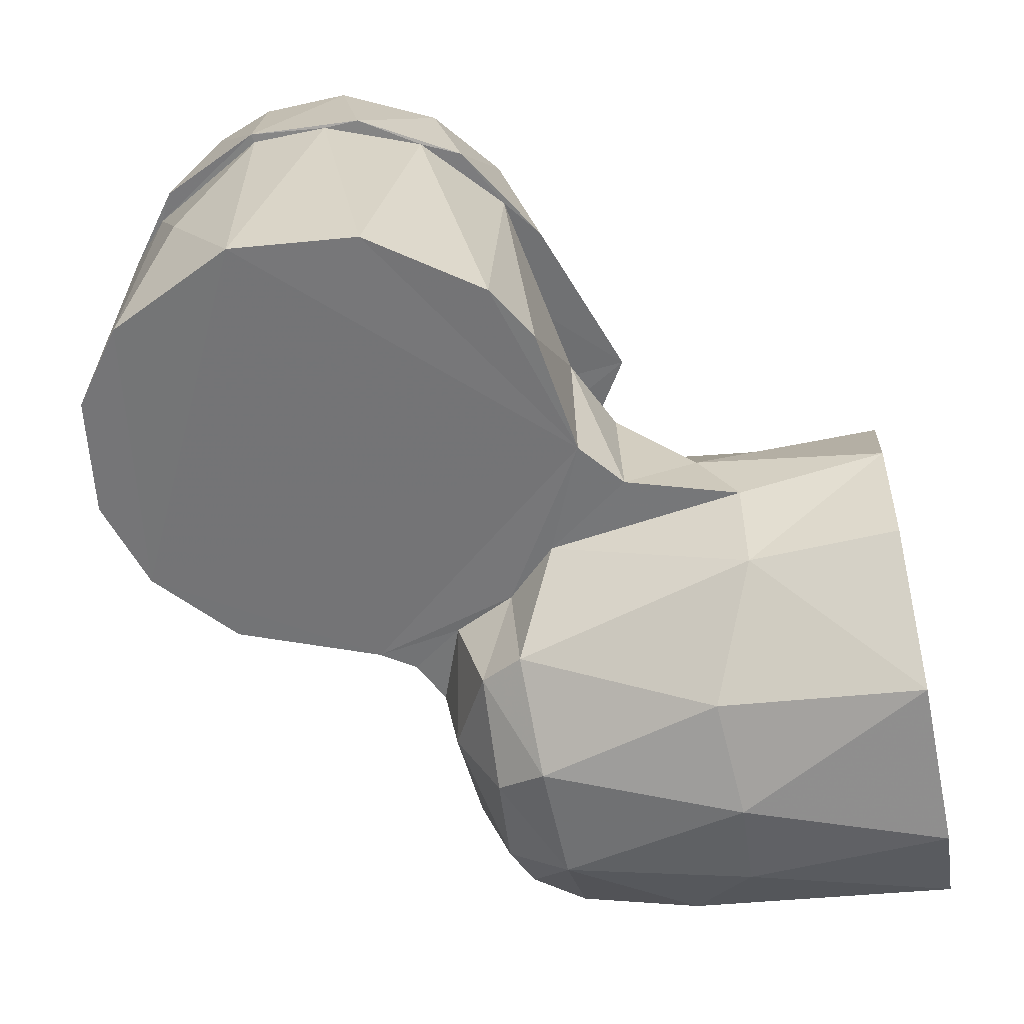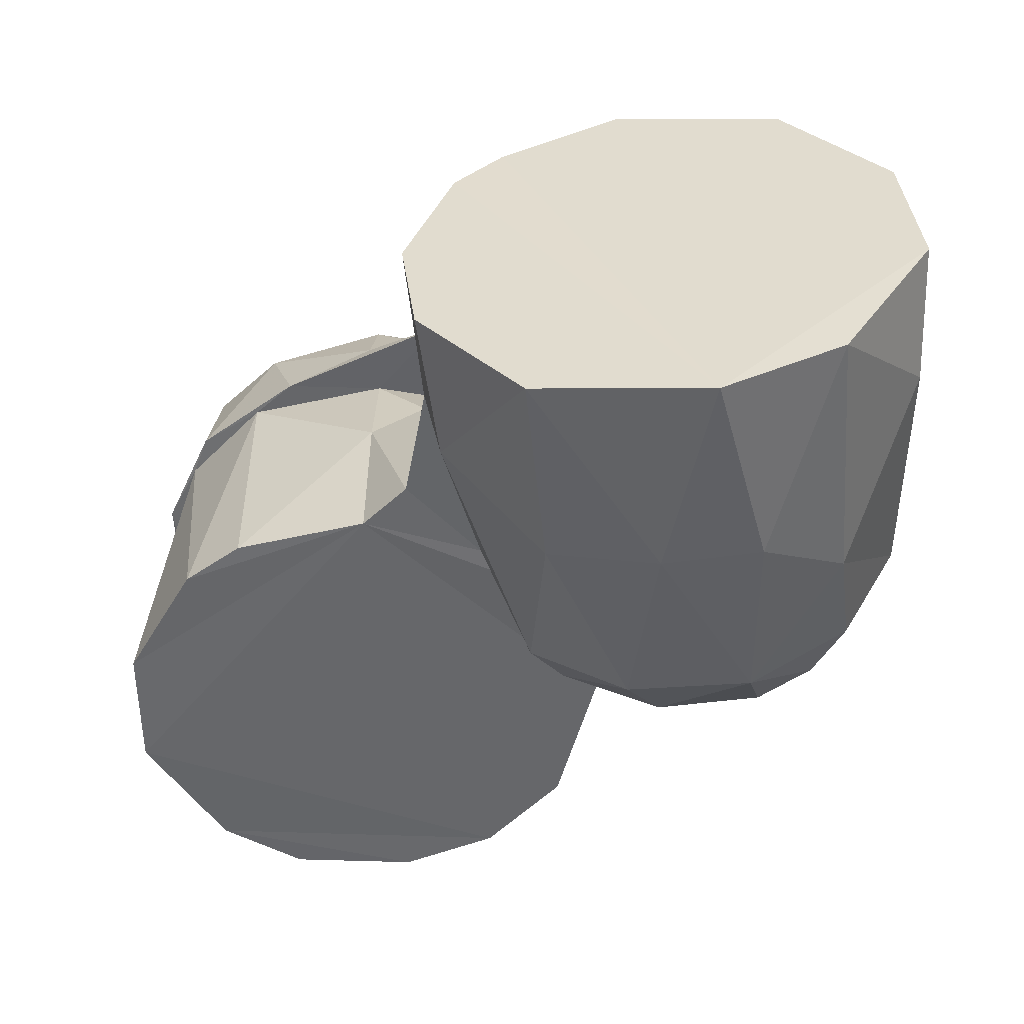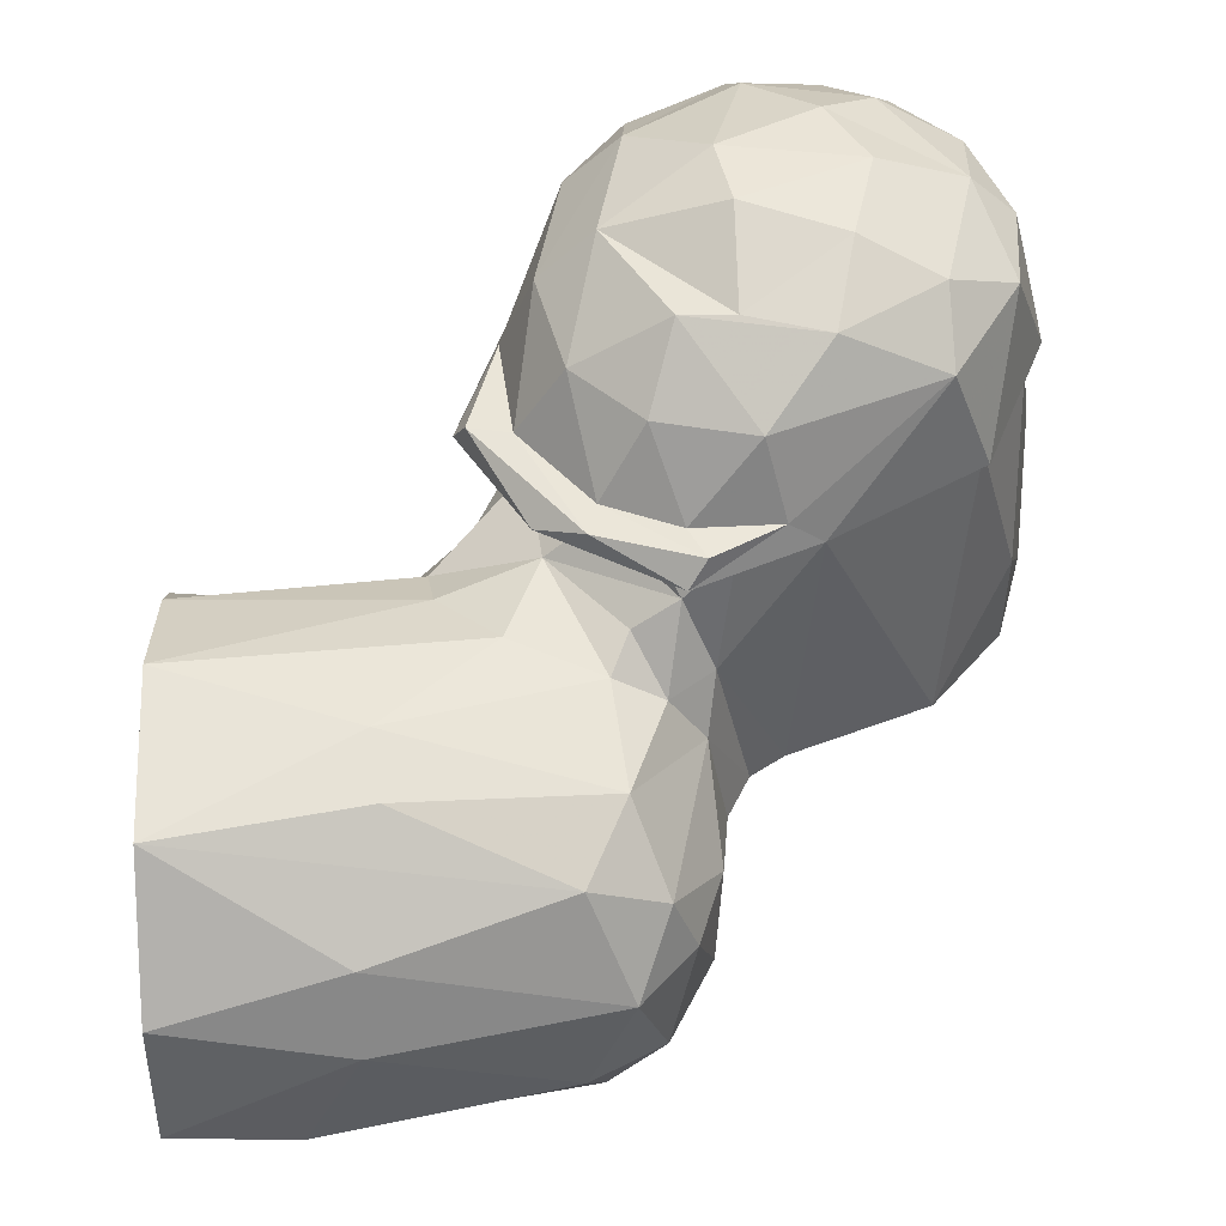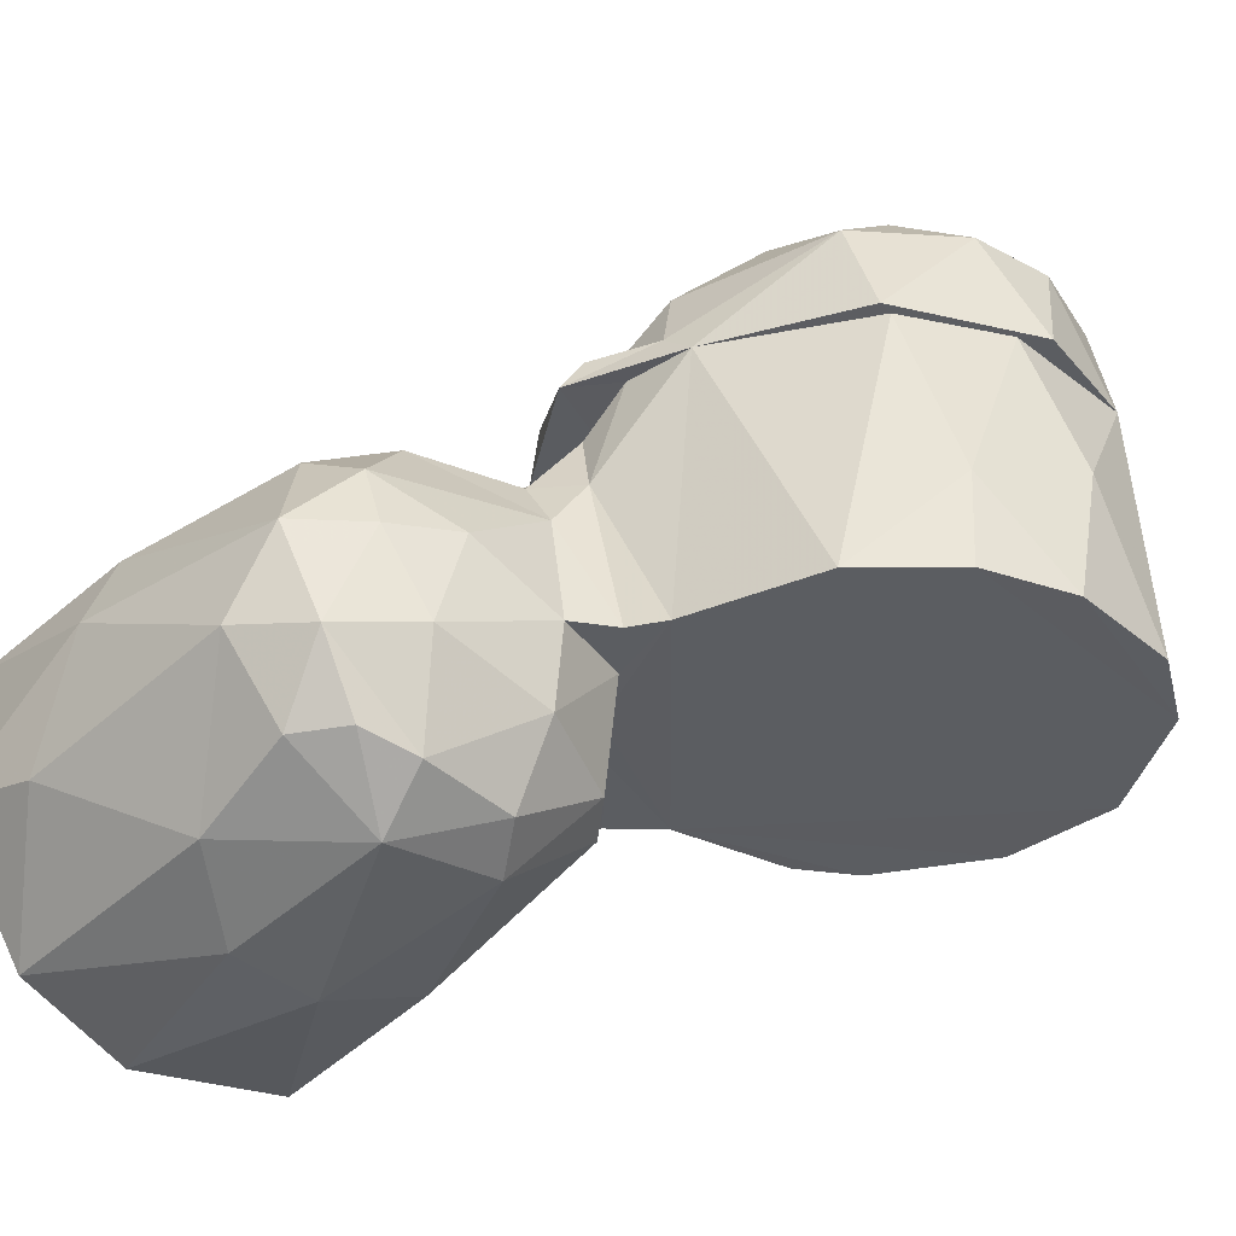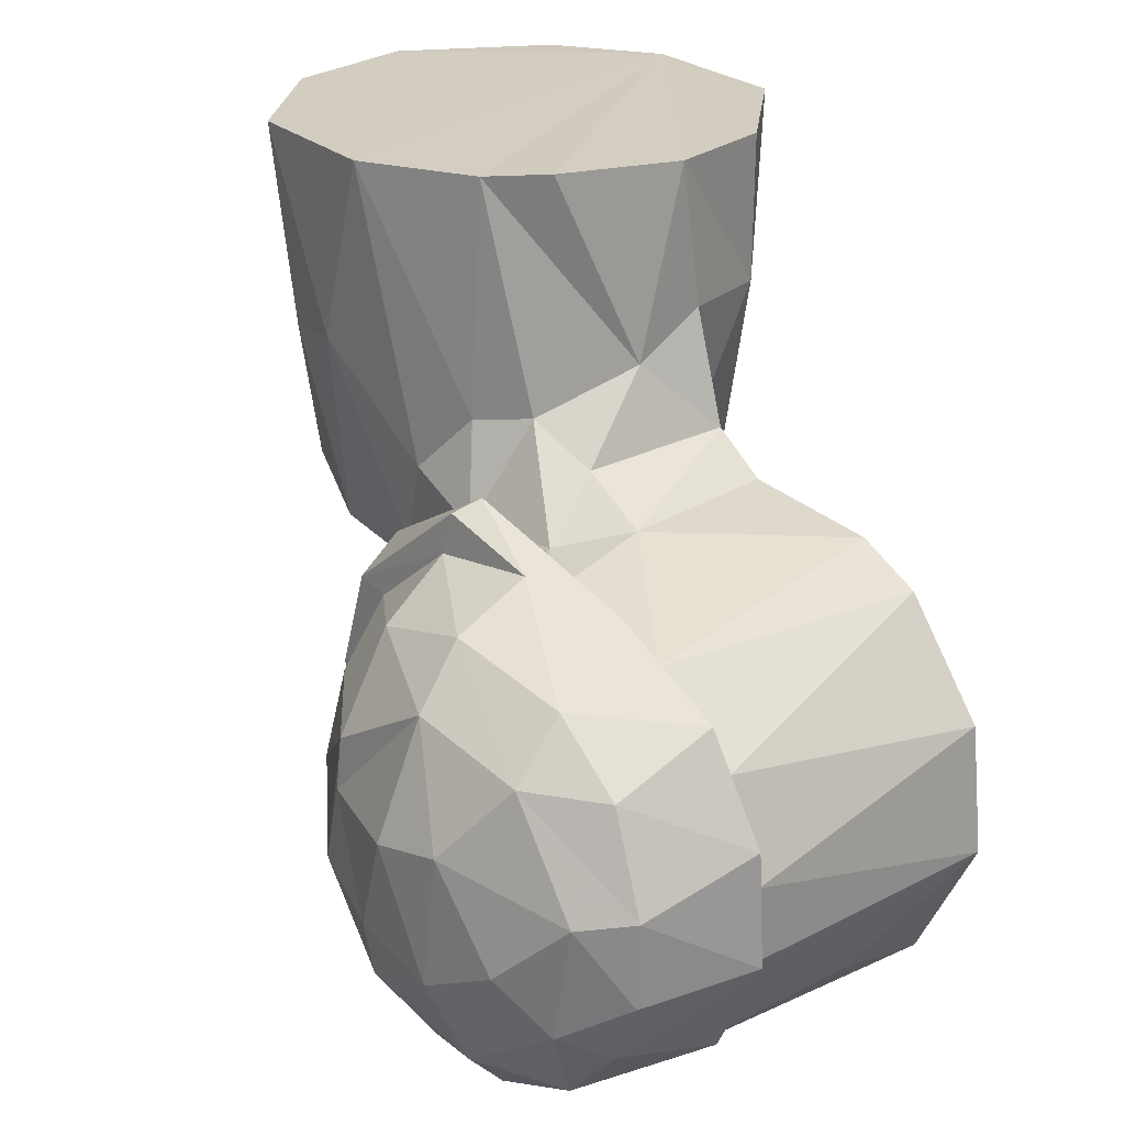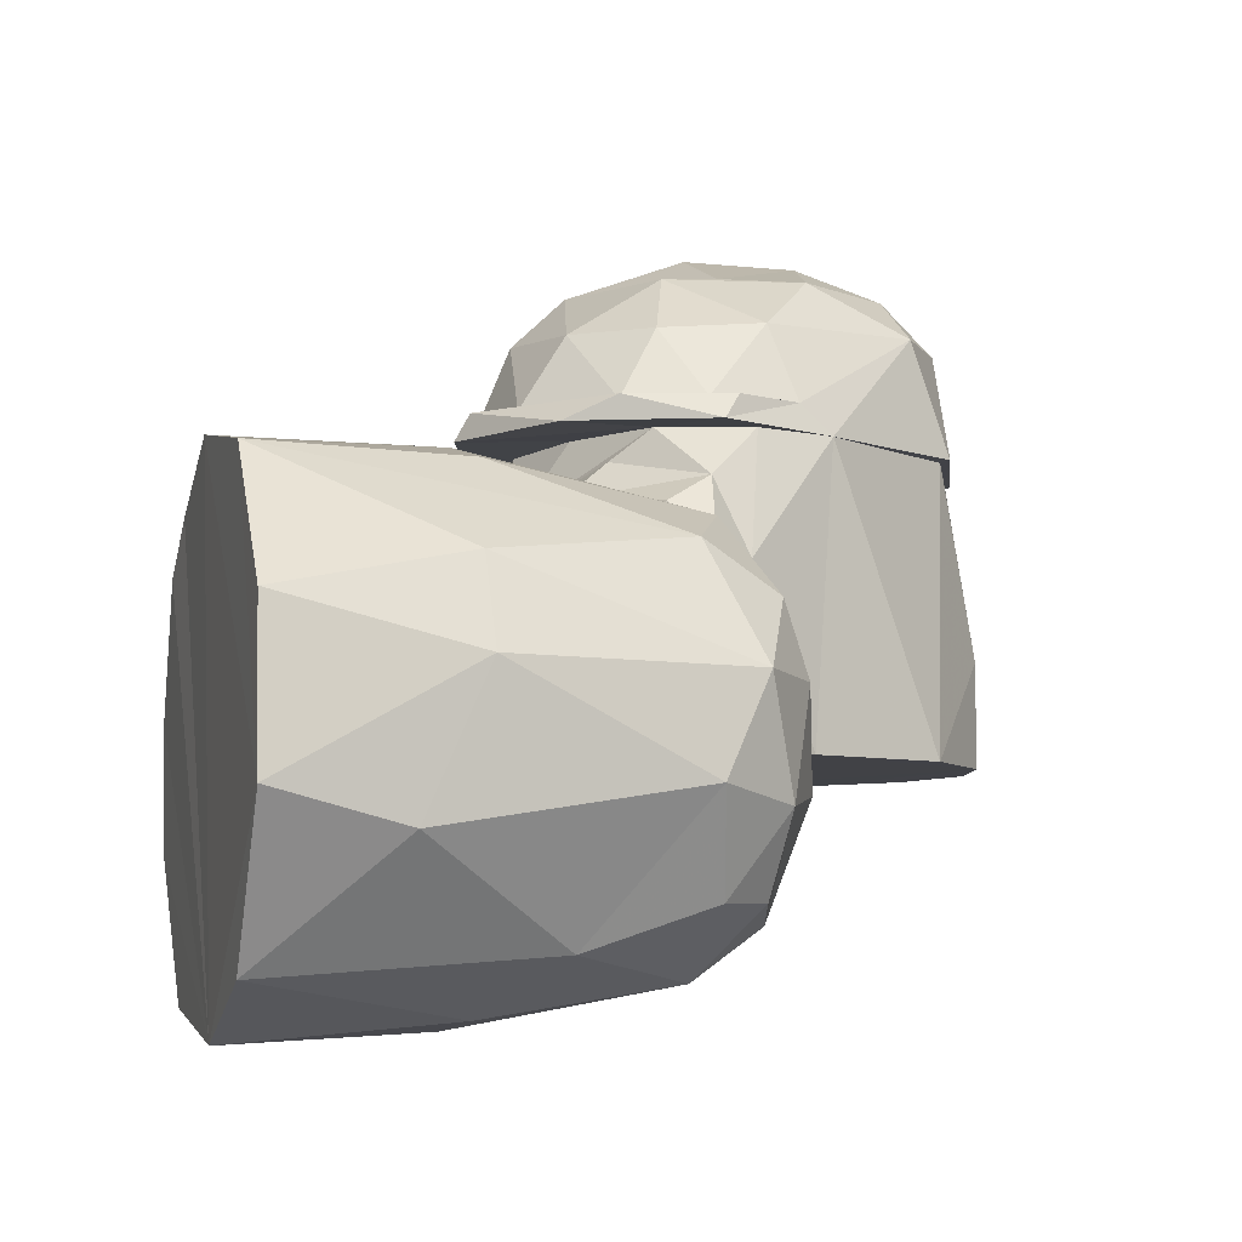
<metadata>
{"format":"obj","ext":"obj","renderer":"f3d","projection":"perspective","resolution":1024,"background":"white","views":[{"elev":-56.3,"azim":101.0,"up":"+Z"},{"elev":-52.2,"azim":-173.7,"up":"+Z"},{"elev":49.7,"azim":-91.5,"up":"+Z"},{"elev":-35.5,"azim":-40.0,"up":"+Z"},{"elev":24.6,"azim":45.5,"up":"+Y"},{"elev":-6.6,"azim":-106.6,"up":"+Z"}]}
</metadata>
<code>
v 0.003524 -0.05402 0.03409
v -0.004588 -0.05491 0.000463
v 0.0231 -0.05101 0.000663
v -0.04534 -0.03231 0.000534
v -0.02637 -0.04854 0.000503
v -0.02547 -0.04891 0.02332
v 0.03434 0.04405 0.000603
v 0.02082 0.05191 0.000746
v 0.02279 0.04515 0.0647
v 0.04021 -0.03864 0.000705
v 0.03387 -0.03698 0.06464
v 0.02376 -0.04591 0.06477
v -0.009346 0.05518 0.0374
v -0.00913 0.04876 0.06519
v -0.009177 0.05606 0.000517
v -0.03295 -0.0383 0.0647
v -0.009011 -0.0492 0.06467
v 0.04686 -0.02685 0.03311
v 0.04996 -0.009886 0.06452
v 0.055 -0.009276 0.000394
v 0.05036 0.007233 0.06455
v 0.05223 0.01945 0.000751
v 0.04189 0.02873 0.06454
v -0.02958 0.04219 0.06581
v -0.02206 0.05141 0.05027
v -0.05598 -0.005576 0.06479
v -0.05776 -0.000577 0.000511
v -0.06506 0.01502 0.03812
v -0.06303 0.007098 0.000516
v -0.07298 0.01678 0.02648
v -0.07309 0.01215 0.000285
v -0.07228 0.03594 0.04511
v -0.0645 0.05653 0.04867
v -0.08894 0.08114 0.05268
v -0.04615 0.04862 0.05076
v -0.06356 0.03194 0.04909
v -0.06117 0.02195 0.05504
v -0.04428 0.0383 0.05935
v -0.04969 0.03038 0.06596
v -0.05863 0.01146 0.06539
v -0.07315 0.02484 0.03888
v -0.09432 0.0143 0.0117
v -0.02029 0.06486 0.000529
v -0.03514 0.04522 0.000462
v -0.02789 0.09027 0.000122
v -0.05406 0.0191 0.000397
v -0.04676 0.03341 0.000111
v -0.07251 0.01548 -0.0183
v -0.05203 0.02578 -0.02341
v -0.111 0.02502 0.02474
v -0.1104 0.01979 0.009483
v -0.09565 0.02366 -0.03386
v -0.1002 0.01583 -0.01038
v -0.1179 0.02559 -0.01318
v -0.07332 0.02543 -0.03643
v -0.09704 0.0329 0.04118
v -0.1247 0.03192 0.01047
v -0.1286 0.04192 -0.009899
v -0.1146 0.04169 0.03445
v -0.108 0.02721 -0.03007
v -0.1162 0.03805 -0.03023
v -0.09394 0.03754 -0.04423
v -0.06697 0.03678 -0.04229
v -0.0456 0.03563 -0.02606
v -0.03087 0.1238 -0.02032
v -0.02735 0.1238 0.00607
v -0.03197 0.09014 -0.02113
v -0.1375 0.124 -0.01194
v -0.1175 0.1236 -0.04337
v -0.1345 0.09672 -0.01875
v -0.1341 0.1238 0.02032
v -0.1349 0.08393 0.01055
v -0.1037 0.07912 0.04866
v -0.1154 0.06473 -0.03918
v -0.09831 0.07905 -0.05061
v -0.02883 0.08125 0.01706
v -0.0382 0.1242 0.0332
v -0.1115 0.1238 0.04845
v -0.1276 0.08427 0.02892
v -0.09166 0.124 -0.05474
v -0.07703 0.08007 -0.05288
v -0.05373 0.1238 -0.04875
v -0.0749 0.124 0.0553
v -0.05128 0.07019 0.04476
v -0.04899 0.1236 0.04379
v -0.05312 0.07827 -0.0442
v -0.03943 0.07176 0.03813
v -0.02542 0.06322 0.03511
v -0.03712 -0.03015 0.08996
v -0.03659 -0.03906 0.06479
v -0.05054 0.006599 0.08847
v -0.05687 0.001903 0.07112
v -0.05081 0.03791 0.07117
v -0.04488 0.02823 0.08739
v -0.03097 0.0433 0.08772
v -0.05766 0.02121 0.07136
v -0.06795 0.02128 0.06513
v -0.06487 0.01732 0.07079
v -0.05814 0.03989 0.07078
v -0.05215 0.05051 0.06573
v -0.02956 0.06313 0.07064
v -0.02651 0.06577 0.06502
v -0.007545 0.05654 0.07122
v 0.01309 0.05221 0.06478
v -0.0318 0.05372 0.07125
v -0.007914 0.04921 0.08919
v 0.02043 0.04328 0.08908
v 0.03749 0.0376 0.06482
v 0.03648 0.03025 0.09031
v 0.05064 0.0153 0.06483
v 0.04568 0.009148 0.09274
v 0.05196 -0.01028 0.06472
v 0.04496 -0.0101 0.09265
v 0.03943 -0.02382 0.09262
v 0.04067 -0.03341 0.06478
v 0.02674 -0.03787 0.09257
v 0.006126 -0.04636 0.0915
v -0.002913 -0.05323 0.06474
v -0.01367 -0.04483 0.09142
v -0.03619 -0.00726 0.1008
v -0.0315 0.01081 0.1015
v -0.03063 0.02269 0.1009
v -0.006487 0.03689 0.1008
v -0.02226 -0.02936 0.1008
v 0.02051 0.03116 0.1009
v 0.03573 0.006925 0.1011
v 0.03079 -0.0197 0.1009
v 0.006374 -0.03642 0.1009
v 0.002947 -0.01655 0.1095
v 0.00707 0.01409 0.1098
v -0.009033 0.01092 0.1103
v -0.01672 -0.01154 0.1082
v 0.02032 -0.007901 0.1076
f 1 2 3
f 4 5 6
f 7 8 9
f 10 11 3
f 1 3 12
f 12 3 11
f 13 14 9
f 8 15 13
f 2 1 6
f 2 6 5
f 16 6 17
f 1 17 6
f 1 12 17
f 11 18 19
f 10 20 18
f 18 20 19
f 21 19 20
f 20 22 21
f 21 22 23
f 7 23 22
f 4 6 16
f 7 9 23
f 18 11 10
f 8 13 9
f 24 14 25
f 4 16 26
f 27 28 29
f 30 31 29
f 32 33 34
f 25 14 13
f 35 36 37
f 38 39 25
f 25 39 24
f 35 38 25
f 40 39 37
f 37 39 38
f 37 38 35
f 41 37 36
f 36 32 41
f 28 37 41
f 31 30 42
f 35 33 32
f 35 32 36
f 41 30 28
f 28 27 26
f 26 27 4
f 28 30 29
f 40 28 26
f 28 40 37
f 20 10 5
f 43 44 45
f 31 46 29
f 15 47 44
f 46 27 29
f 2 10 3
f 2 5 10
f 15 22 20
f 7 22 15
f 15 8 7
f 15 44 43
f 46 47 27
f 27 47 15
f 15 20 5
f 15 5 27
f 27 5 4
f 46 48 49
f 30 50 42
f 42 50 51
f 52 53 54
f 52 55 48
f 48 55 49
f 53 42 51
f 46 31 48
f 52 48 53
f 48 31 53
f 53 31 42
f 50 30 56
f 56 41 32
f 56 30 41
f 51 57 54
f 57 58 54
f 59 50 56
f 59 57 50
f 57 51 50
f 60 54 61
f 61 54 58
f 54 60 52
f 62 60 61
f 52 60 62
f 62 63 55
f 62 55 52
f 49 55 63
f 49 63 64
f 65 66 67
f 68 69 70
f 71 68 72
f 59 56 73
f 62 74 75
f 61 74 62
f 67 66 45
f 76 66 77
f 34 78 73
f 71 79 78
f 69 80 75
f 75 80 81
f 81 80 82
f 65 67 82
f 83 84 85
f 84 83 33
f 79 59 78
f 78 59 73
f 75 74 69
f 33 83 34
f 83 78 34
f 44 64 67
f 45 44 67
f 32 34 56
f 56 34 73
f 71 72 79
f 79 72 57
f 79 57 59
f 58 57 72
f 70 58 72
f 70 72 68
f 74 61 58
f 74 58 70
f 69 74 70
f 82 86 81
f 75 81 62
f 81 63 62
f 86 63 81
f 82 67 86
f 63 86 64
f 67 64 86
f 69 68 80
f 68 71 78
f 80 68 83
f 83 68 78
f 83 85 80
f 80 85 77
f 77 66 80
f 80 66 65
f 80 65 82
f 76 43 45
f 13 15 43
f 84 33 35
f 77 85 76
f 85 87 76
f 76 87 88
f 45 66 76
f 88 13 43
f 88 43 76
f 87 84 35
f 87 35 25
f 88 87 25
f 85 84 87
f 88 25 13
f 64 44 47
f 46 49 47
f 47 49 64
f 51 54 53
f 89 26 90
f 91 92 89
f 89 92 26
f 93 94 95
f 96 94 93
f 96 91 94
f 91 96 92
f 97 26 92
f 97 92 98
f 97 98 99
f 97 99 100
f 100 99 101
f 101 102 100
f 102 101 103
f 102 103 104
f 105 106 103
f 95 106 105
f 95 105 93
f 107 104 103
f 107 103 106
f 107 108 104
f 109 108 107
f 110 108 109
f 110 109 111
f 111 112 110
f 113 112 111
f 114 112 113
f 114 115 112
f 116 115 114
f 115 116 12
f 12 116 117
f 12 117 118
f 118 117 119
f 119 90 118
f 90 119 89
f 98 92 96
f 120 121 122
f 123 122 121
f 89 124 120
f 91 89 120
f 122 94 91
f 122 91 120
f 122 95 94
f 105 103 101
f 99 98 93
f 105 101 99
f 109 125 111
f 111 125 126
f 111 126 113
f 113 126 127
f 127 114 113
f 127 116 114
f 128 116 127
f 116 128 117
f 124 119 128
f 128 119 117
f 124 89 119
f 125 107 106
f 125 109 107
f 123 125 106
f 123 106 95
f 95 122 123
f 105 99 93
f 98 96 93
f 129 130 131
f 132 121 120
f 129 128 133
f 128 127 133
f 133 127 126
f 126 125 130
f 130 125 123
f 130 123 131
f 132 120 124
f 132 124 129
f 129 124 128
f 121 132 131
f 126 130 133
f 132 129 131
f 133 130 129
f 123 121 131
f 17 90 16
f 17 118 90
f 118 17 12
f 11 115 12
f 19 112 11
f 11 112 115
f 21 112 19
f 112 21 110
f 23 110 21
f 23 108 110
f 108 23 9
f 108 9 104
f 9 14 104
f 104 14 102
f 100 102 39
f 100 39 97
f 97 40 26
f 26 16 90
f 97 39 40
f 14 24 102
f 102 24 39

</code>
